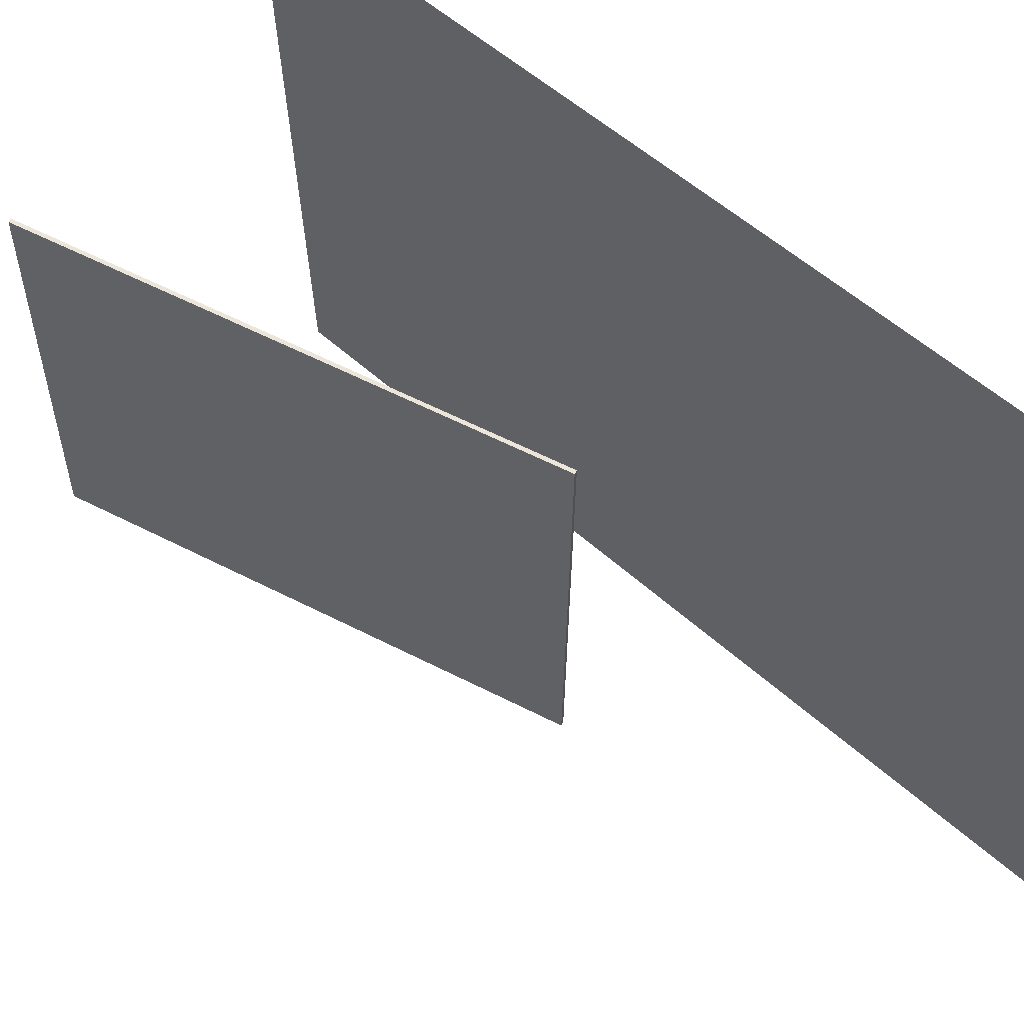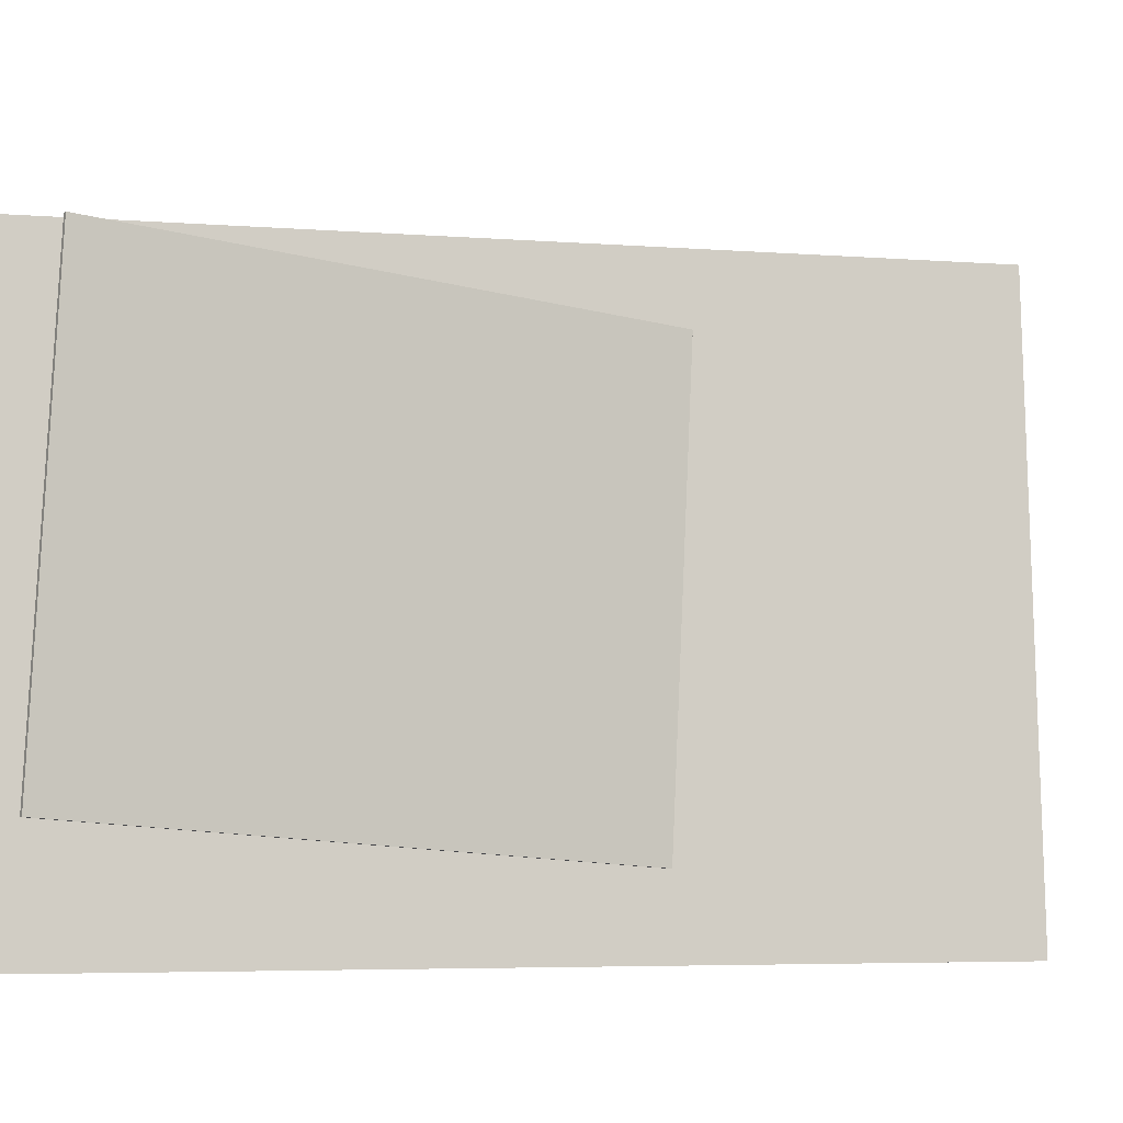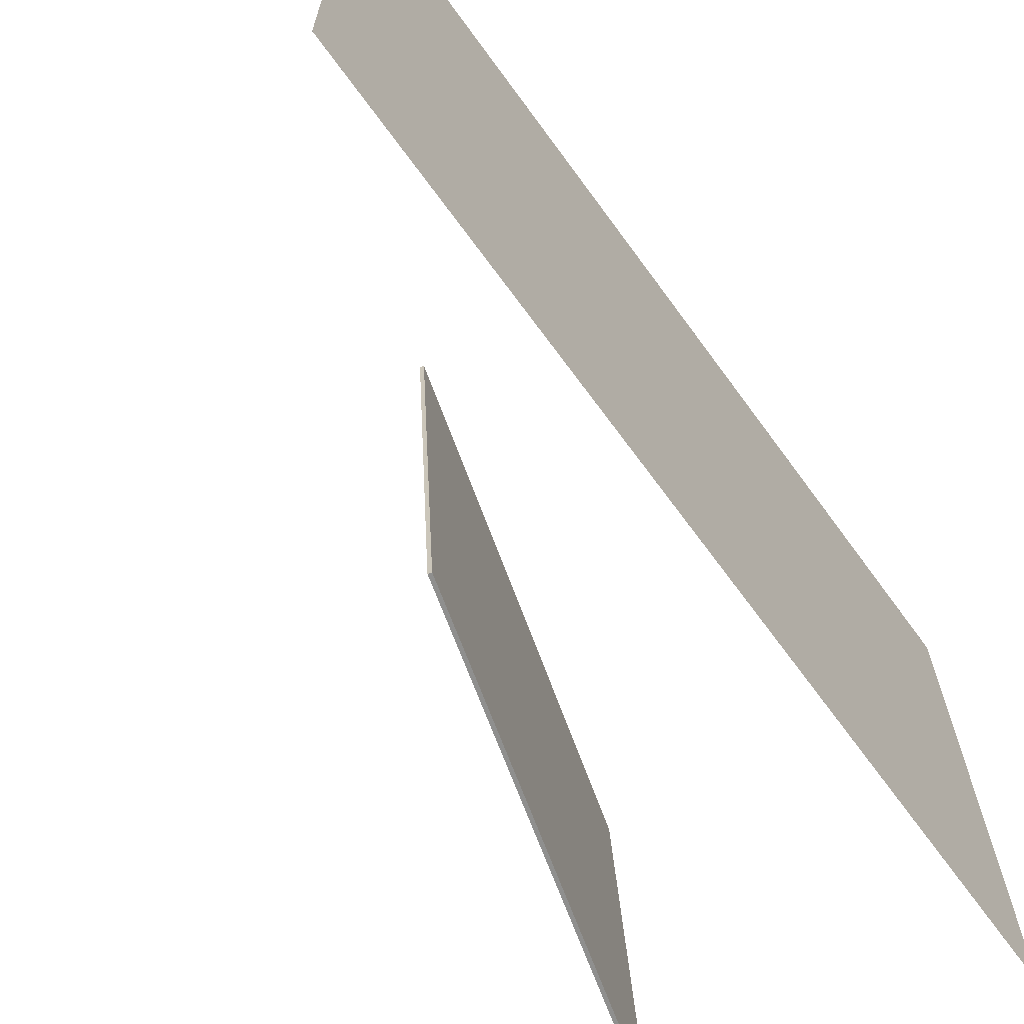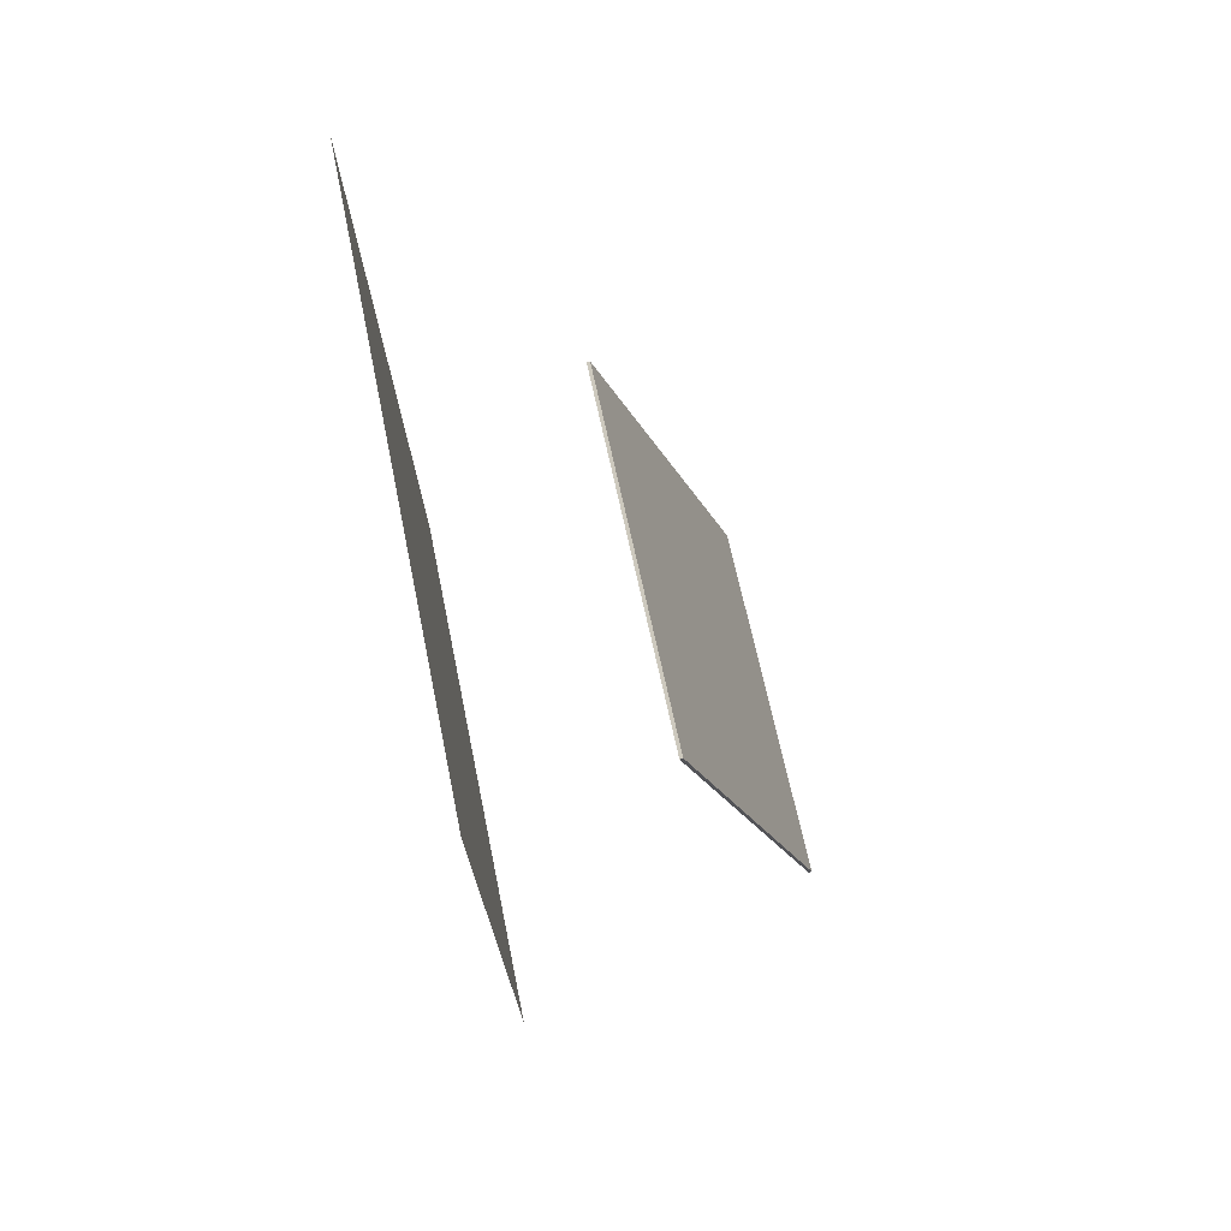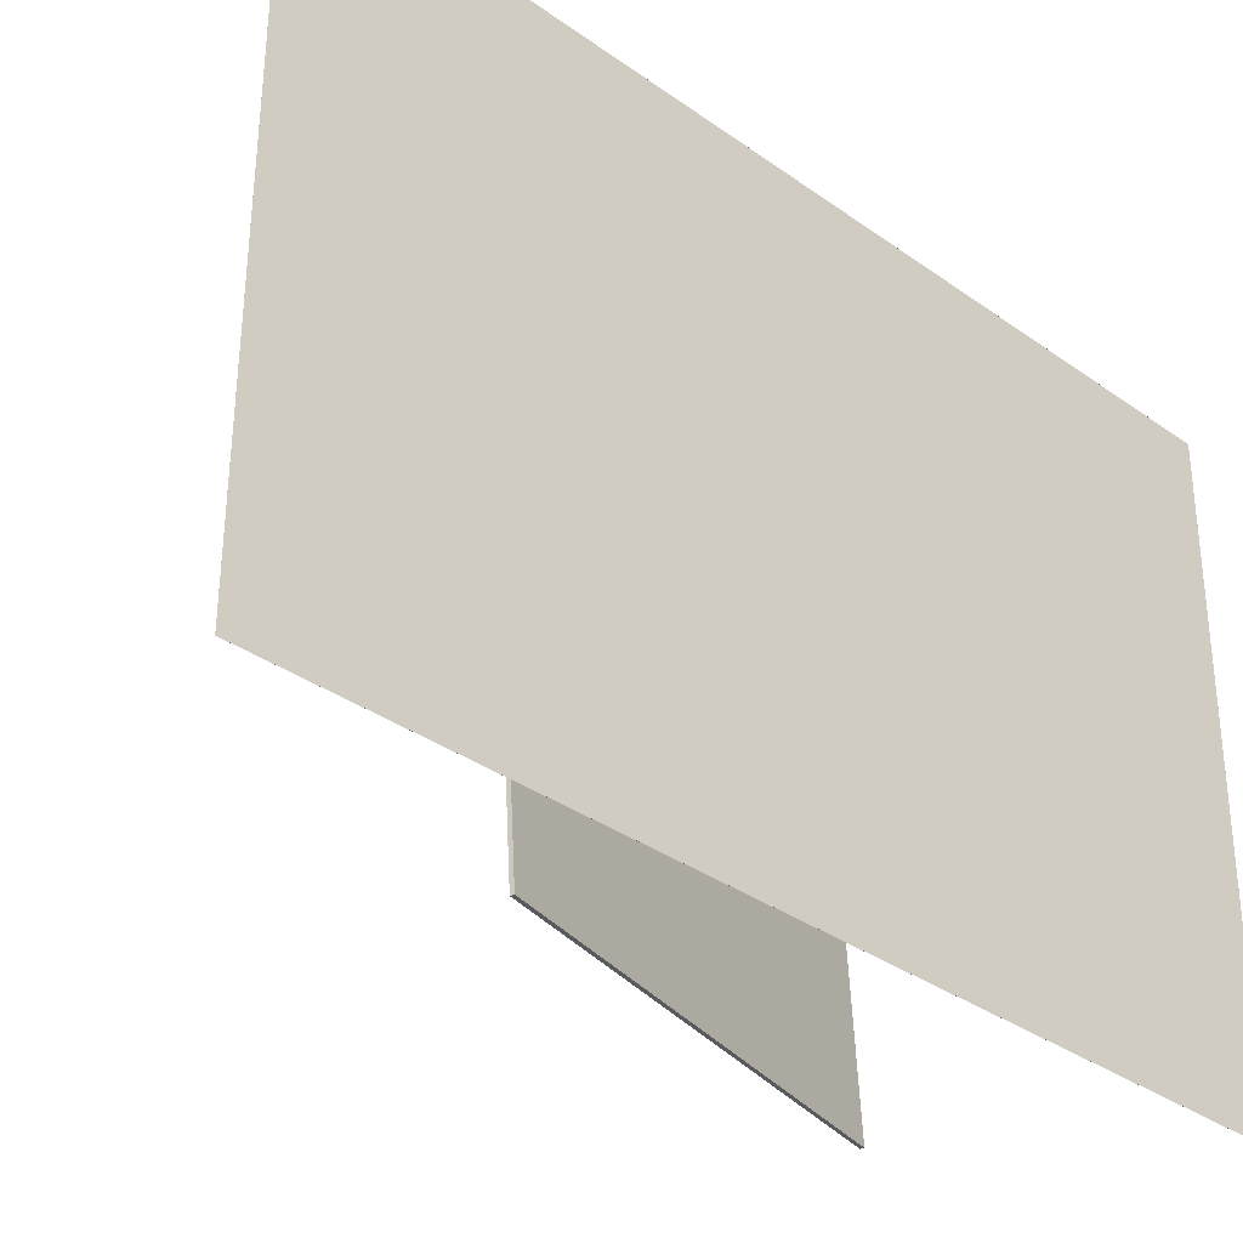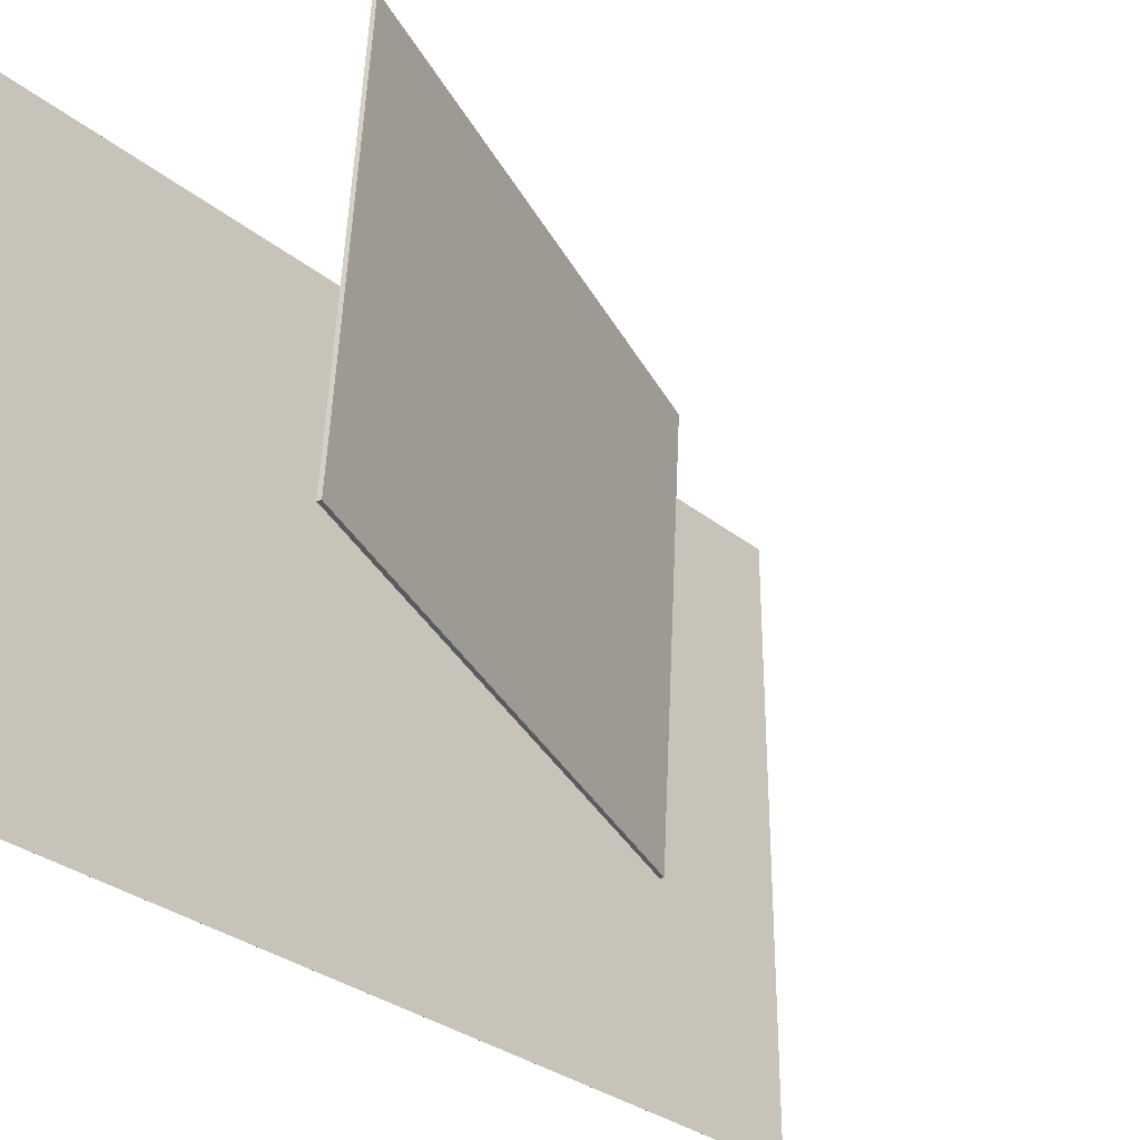
<metadata>
{"format":"obj","ext":"obj","renderer":"f3d","projection":"perspective","resolution":1024,"background":"white","views":[{"elev":55.4,"azim":135.3,"up":"+Z"},{"elev":-10.0,"azim":76.6,"up":"+Z"},{"elev":-65.9,"azim":-142.9,"up":"+Z"},{"elev":70.2,"azim":-10.5,"up":"+Y"},{"elev":-32.0,"azim":-133.0,"up":"+Z"},{"elev":-32.6,"azim":42.4,"up":"+Z"}]}
</metadata>
<code>
v -0.1383 -0.4399 -0.3248
v -0.1276 -0.4534 0.2961
v -0.1384 -0.4399 -0.3248
v -0.1276 -0.4534 0.2961
v -0.1554 0.5053 -0.304
v -0.1447 0.4919 0.3169
v -0.1555 0.5053 -0.304
v -0.1447 0.4919 0.3169
f 1.0 7.0 5.0
f 1.0 3.0 7.0
f 1.0 4.0 3.0
f 1.0 2.0 4.0
f 3.0 8.0 7.0
f 3.0 4.0 8.0
f 5.0 7.0 8.0
f 5.0 8.0 6.0
f 1.0 5.0 6.0
f 1.0 6.0 2.0
f 2.0 6.0 8.0
f 2.0 8.0 4.0
v 0.2099 -0.3977 -0.2293
v 0.221 -0.381 0.1985
v 0.04978 0.1085 -0.245
v 0.06082 0.1252 0.1828
v 0.2136 -0.3965 -0.2295
v 0.2247 -0.3798 0.1983
v 0.05348 0.1096 -0.2452
v 0.06452 0.1264 0.1826
f 9.0 15.0 13.0
f 9.0 11.0 15.0
f 9.0 12.0 11.0
f 9.0 10.0 12.0
f 11.0 16.0 15.0
f 11.0 12.0 16.0
f 13.0 15.0 16.0
f 13.0 16.0 14.0
f 9.0 13.0 14.0
f 9.0 14.0 10.0
f 10.0 14.0 16.0
f 10.0 16.0 12.0

</code>
